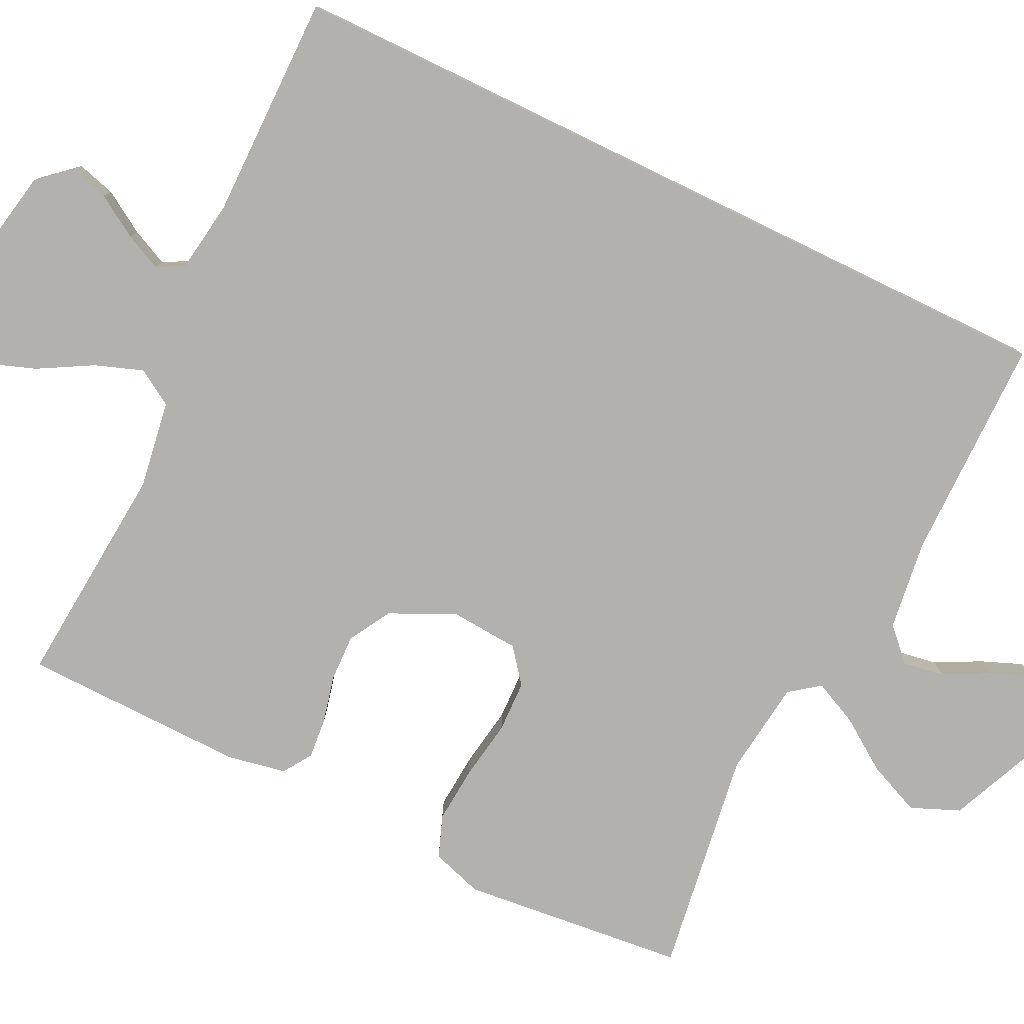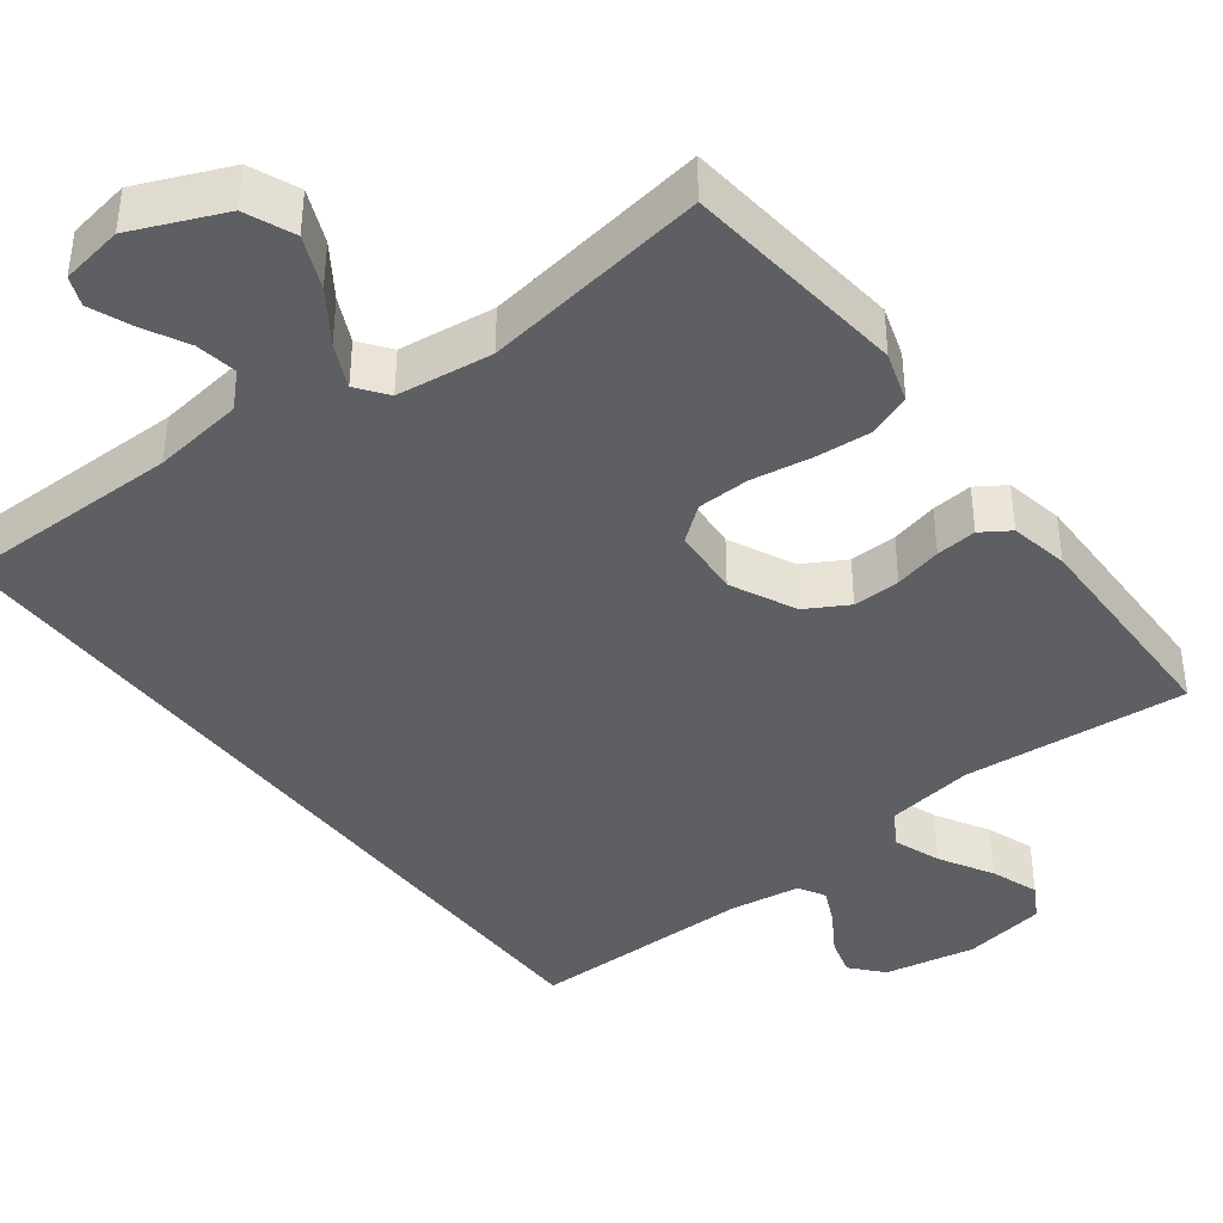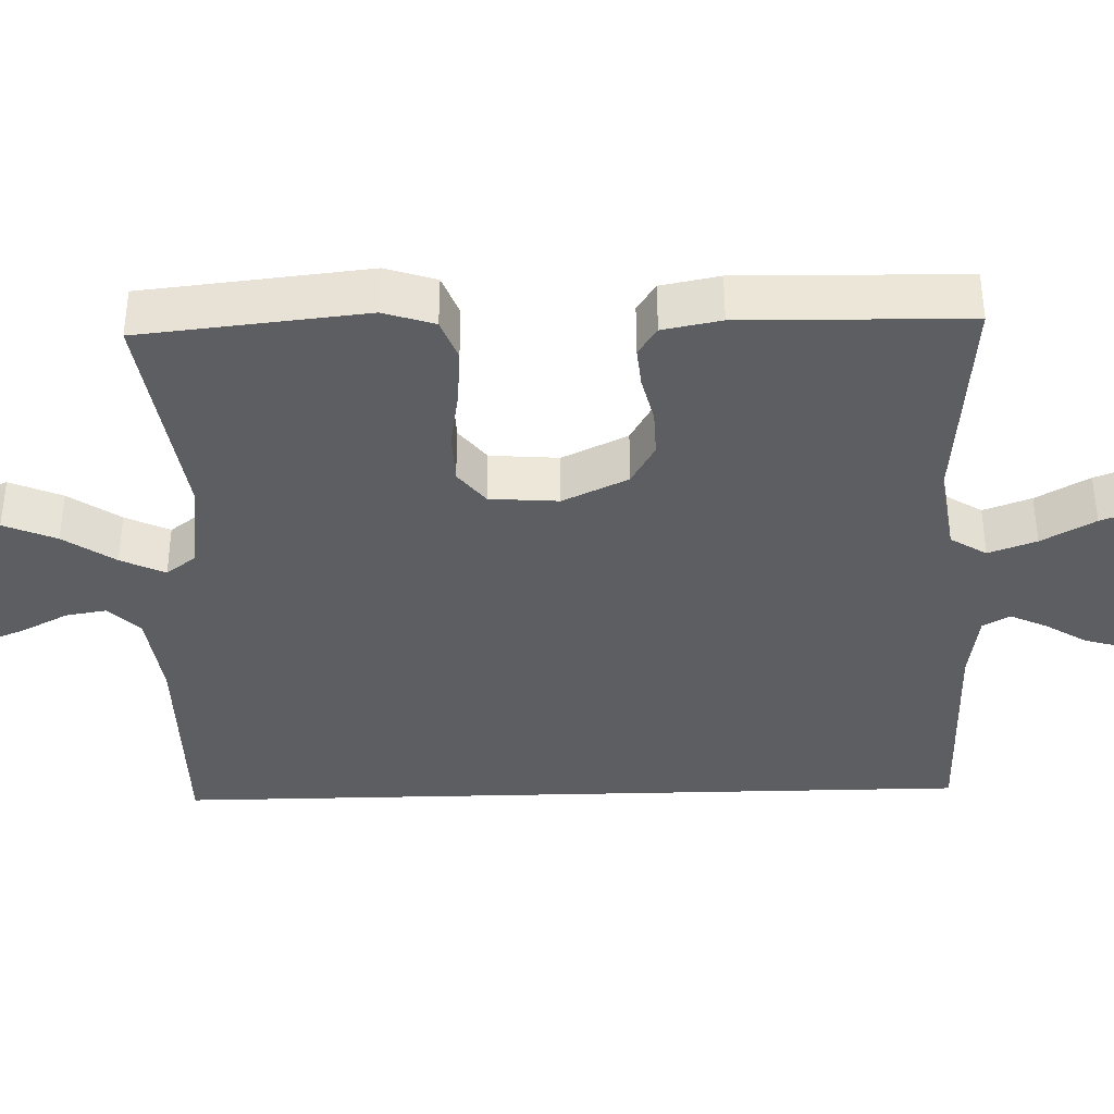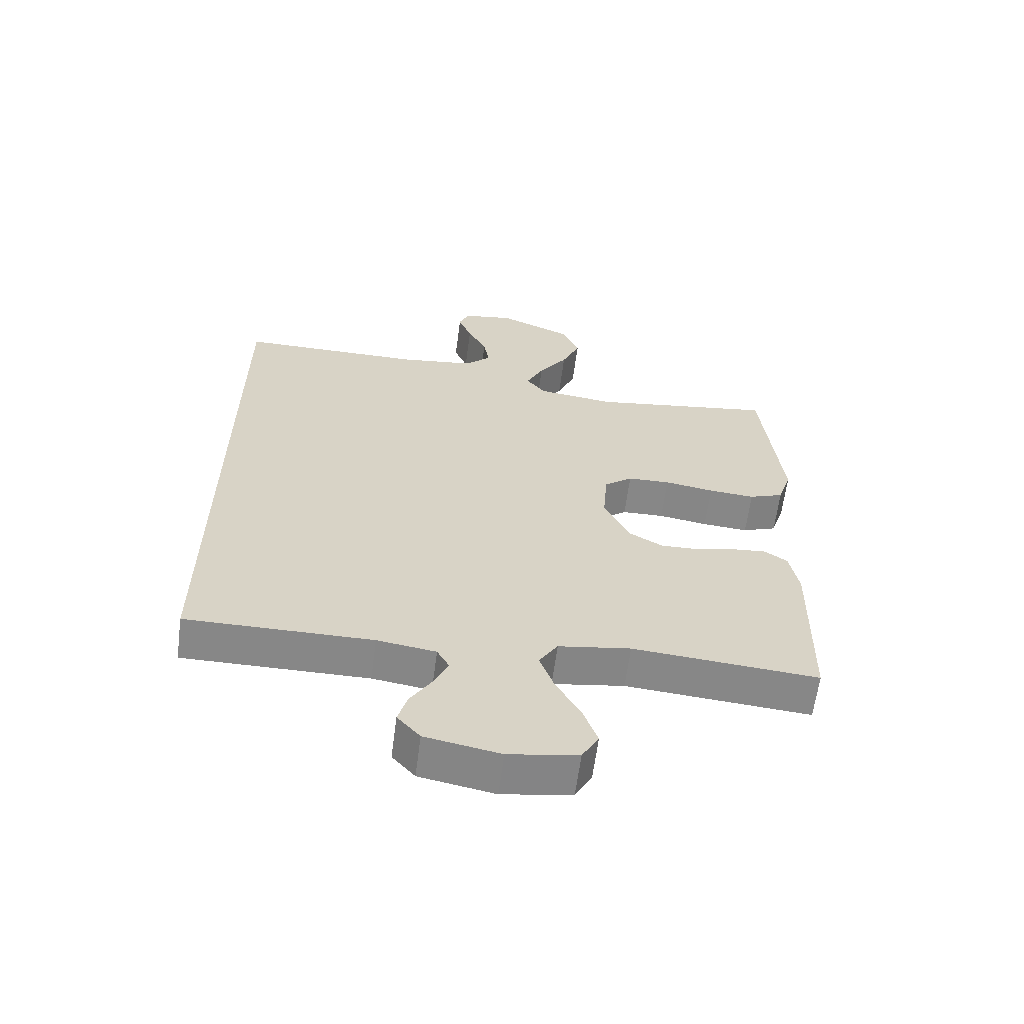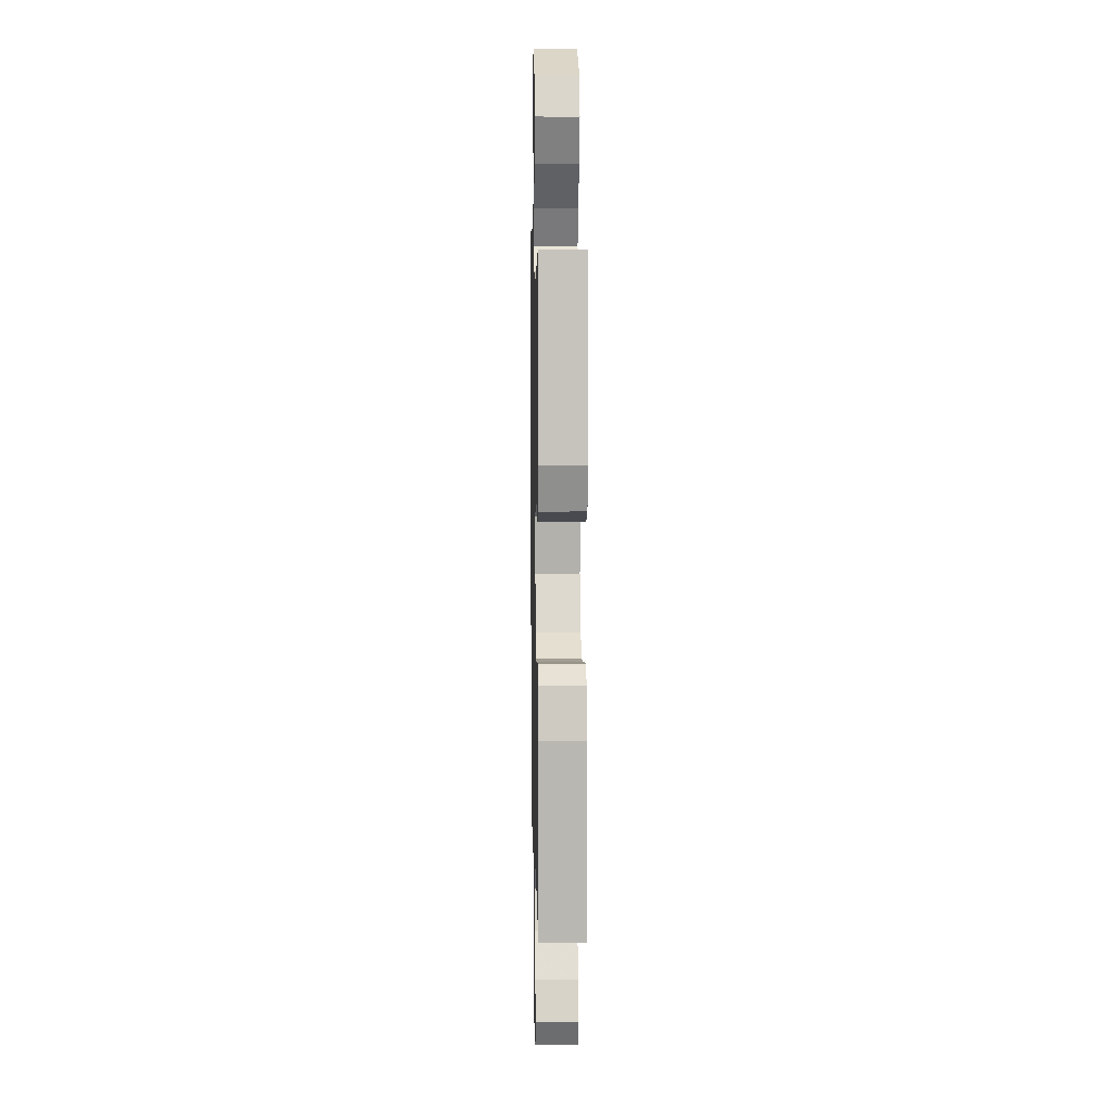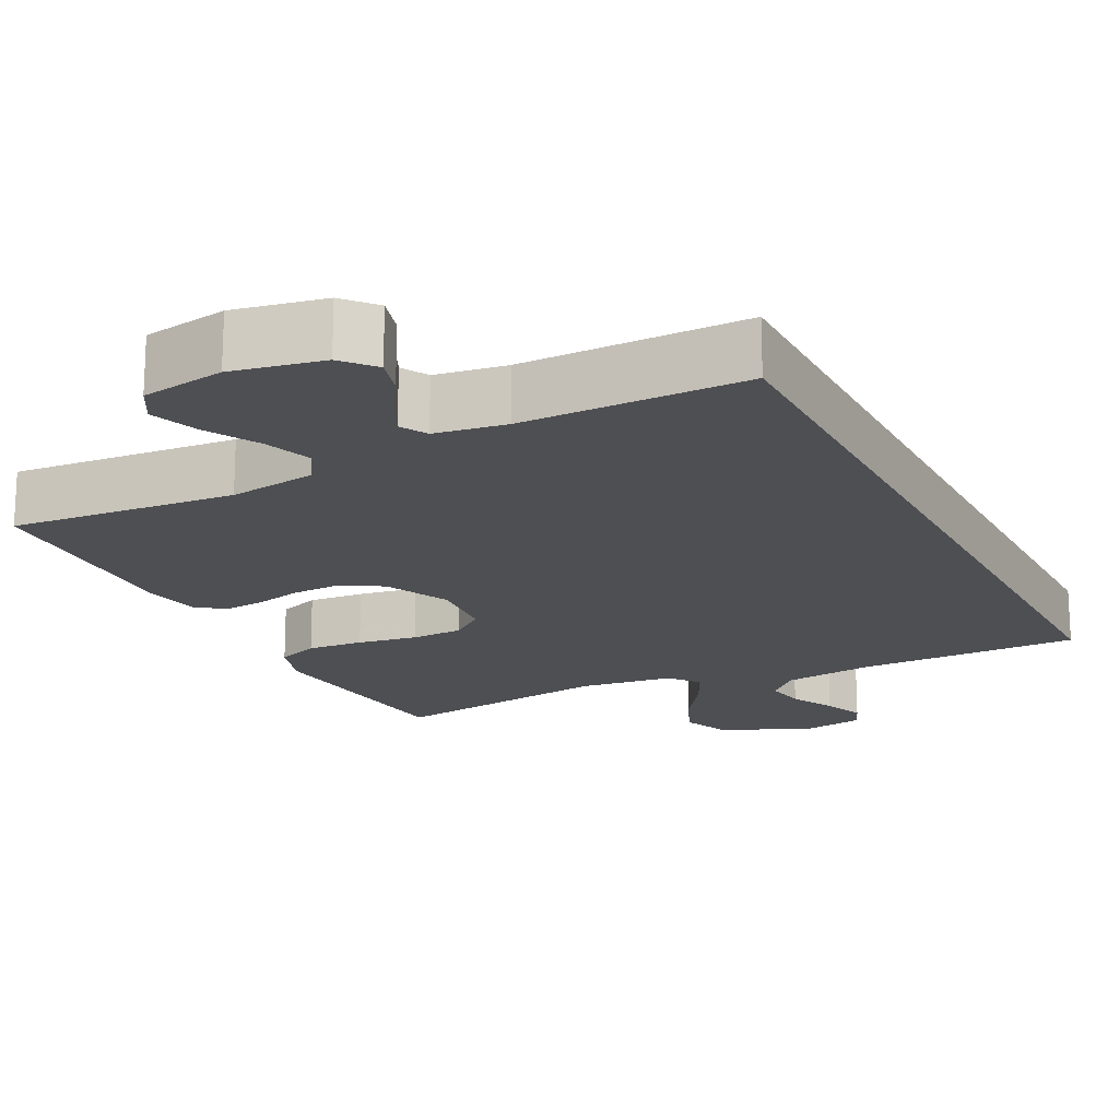
<metadata>
{"format":"obj","ext":"obj","renderer":"f3d","projection":"perspective","resolution":1024,"background":"white","views":[{"elev":-79.2,"azim":-115.9,"up":"+Y"},{"elev":-40.2,"azim":37.3,"up":"+Y"},{"elev":-37.4,"azim":91.7,"up":"+Y"},{"elev":-62.4,"azim":-7.4,"up":"+Z"},{"elev":6.9,"azim":88.8,"up":"+Z"},{"elev":-18.2,"azim":-153.2,"up":"+Y"}]}
</metadata>
<code>
v 0.5 0.07 0.5
v 0.531 0.07 0.2
v 0.509 0.07 0.132
v 0.453 0.07 0.111
v 0.378 0.07 0.117
v 0.298 0.07 0.13
v 0.229 0.07 0.128
v 0.183 0.07 0.092
v 0.176 0.07 0
v 0.217 0.07 -0.087
v 0.273 0.07 -0.119
v 0.336 0.07 -0.117
v 0.399 0.07 -0.102
v 0.453 0.07 -0.097
v 0.491 0.07 -0.122
v 0.506 0.07 -0.2
v 0.5 0.07 -0.5
v 0.2 0.07 -0.475
v 0.083 0.07 -0.493
v 0.053 0.07 -0.541
v 0.076 0.07 -0.605
v 0.116 0.07 -0.676
v 0.139 0.07 -0.74
v 0.112 0.07 -0.788
v 0 0.07 -0.807
v -0.121 0.07 -0.784
v -0.158 0.07 -0.742
v -0.143 0.07 -0.69
v -0.108 0.07 -0.634
v -0.085 0.07 -0.585
v -0.105 0.07 -0.549
v -0.2 0.07 -0.535
v -0.5 0.07 -0.536
v -0.5 0.07 0.546
v -0.2 0.07 0.546
v -0.079 0.07 0.562
v -0.037 0.07 0.603
v -0.046 0.07 0.658
v -0.077 0.07 0.718
v -0.099 0.07 0.773
v -0.083 0.07 0.812
v 0 0.07 0.826
v 0.121 0.07 0.774
v 0.148 0.07 0.709
v 0.118 0.07 0.639
v 0.071 0.07 0.571
v 0.043 0.07 0.512
v 0.073 0.07 0.472
v 0.2 0.07 0.456
v 0.5 0 0.5
v 0.531 0 0.2
v 0.509 0 0.132
v 0.453 0 0.111
v 0.378 0 0.117
v 0.298 0 0.13
v 0.229 0 0.128
v 0.183 0 0.092
v 0.176 0 0
v 0.217 0 -0.087
v 0.273 0 -0.119
v 0.336 0 -0.117
v 0.399 0 -0.102
v 0.453 0 -0.097
v 0.491 0 -0.122
v 0.506 0 -0.2
v 0.5 0 -0.5
v 0.2 0 -0.475
v 0.083 0 -0.493
v 0.053 0 -0.541
v 0.076 0 -0.605
v 0.116 0 -0.676
v 0.139 0 -0.74
v 0.112 0 -0.788
v 0 0 -0.807
v -0.121 0 -0.784
v -0.158 0 -0.742
v -0.143 0 -0.69
v -0.108 0 -0.634
v -0.085 0 -0.585
v -0.105 0 -0.549
v -0.2 0 -0.535
v -0.5 0 -0.536
v -0.5 0 0.546
v -0.2 0 0.546
v -0.079 0 0.562
v -0.037 0 0.603
v -0.046 0 0.658
v -0.077 0 0.718
v -0.099 0 0.773
v -0.083 0 0.812
v 0 0 0.826
v 0.121 0 0.774
v 0.148 0 0.709
v 0.118 0 0.639
v 0.071 0 0.571
v 0.043 0 0.512
v 0.073 0 0.472
v 0.2 0 0.456
f 43 44 45 46
f 43 46 47
f 42 43 47
f 41 42 47
f 38 39 40 41
f 38 41 47
f 37 38 47
f 36 37 47 48
f 32 33 34 35
f 31 32 35 36
f 30 31 36 48
f 26 27 28 29
f 26 29 30
f 25 26 30
f 21 22 23 24
f 20 21 24 25
f 15 16 17 18
f 15 18 19
f 12 13 14 15
f 11 12 15 19
f 10 11 19 20
f 3 4 5 6
f 1 2 3 6
f 49 1 6 7
f 48 49 7 8
f 20 25 30 48
f 20 48 8 9
f 9 10 20
f 95 94 93 92
f 96 95 92
f 96 92 91
f 96 91 90
f 90 89 88 87
f 96 90 87
f 96 87 86
f 97 96 86 85
f 84 83 82 81
f 85 84 81 80
f 97 85 80 79
f 78 77 76 75
f 79 78 75
f 79 75 74
f 73 72 71 70
f 74 73 70 69
f 67 66 65 64
f 68 67 64
f 64 63 62 61
f 68 64 61 60
f 69 68 60 59
f 55 54 53 52
f 55 52 51 50
f 56 55 50 98
f 57 56 98 97
f 97 79 74 69
f 58 57 97 69
f 69 59 58
f 1 50 51 2
f 2 51 52 3
f 3 52 53 4
f 4 53 54 5
f 5 54 55 6
f 6 55 56 7
f 7 56 57 8
f 8 57 58 9
f 9 58 59 10
f 10 59 60 11
f 11 60 61 12
f 12 61 62 13
f 13 62 63 14
f 14 63 64 15
f 15 64 65 16
f 16 65 66 17
f 17 66 67 18
f 18 67 68 19
f 19 68 69 20
f 20 69 70 21
f 21 70 71 22
f 22 71 72 23
f 23 72 73 24
f 24 73 74 25
f 25 74 75 26
f 26 75 76 27
f 27 76 77 28
f 28 77 78 29
f 29 78 79 30
f 30 79 80 31
f 31 80 81 32
f 32 81 82 33
f 33 82 83 34
f 34 83 84 35
f 35 84 85 36
f 36 85 86 37
f 37 86 87 38
f 38 87 88 39
f 39 88 89 40
f 40 89 90 41
f 41 90 91 42
f 42 91 92 43
f 43 92 93 44
f 44 93 94 45
f 45 94 95 46
f 46 95 96 47
f 47 96 97 48
f 48 97 98 49
f 49 98 50 1

</code>
